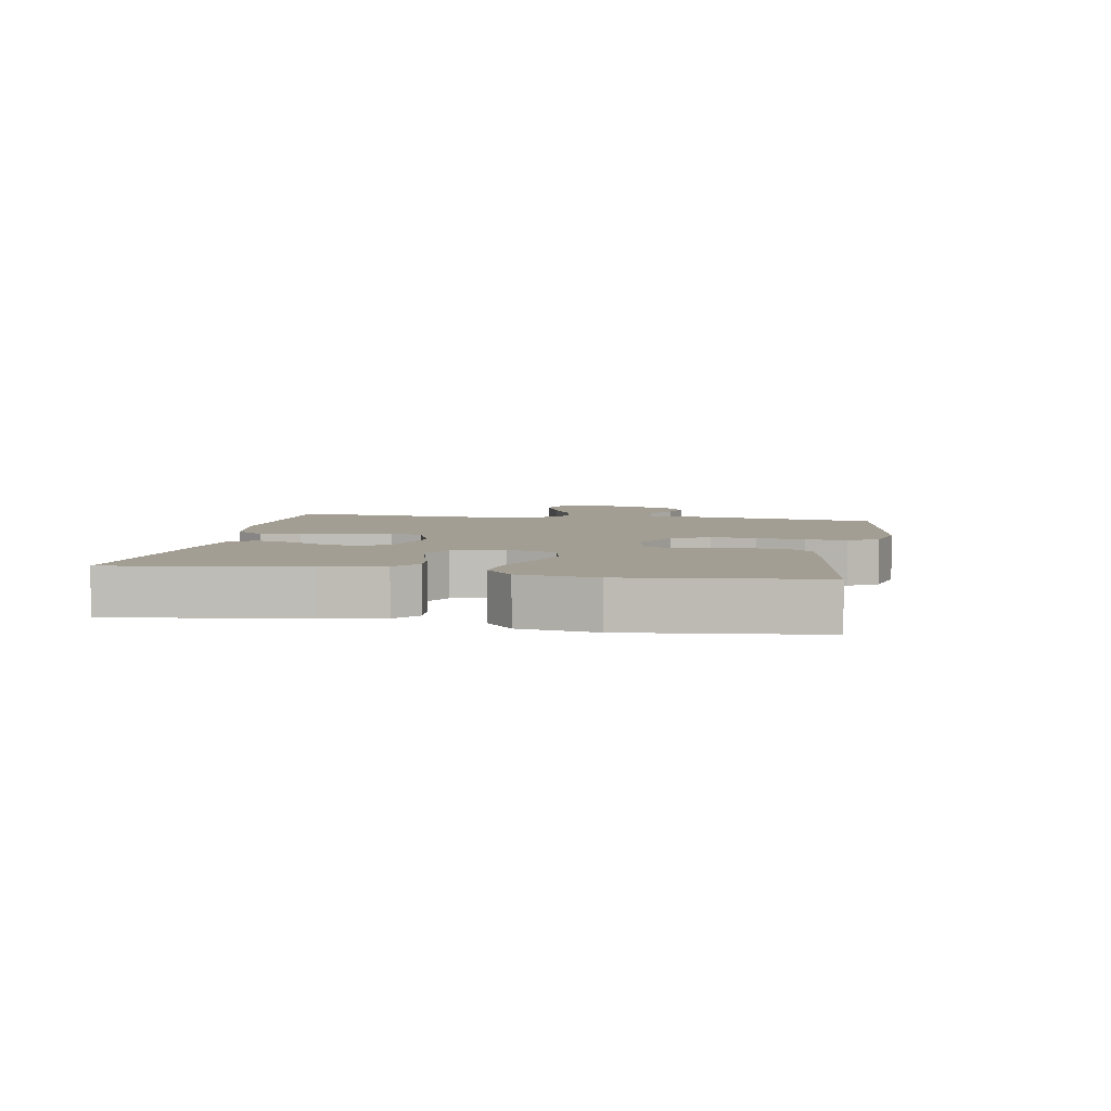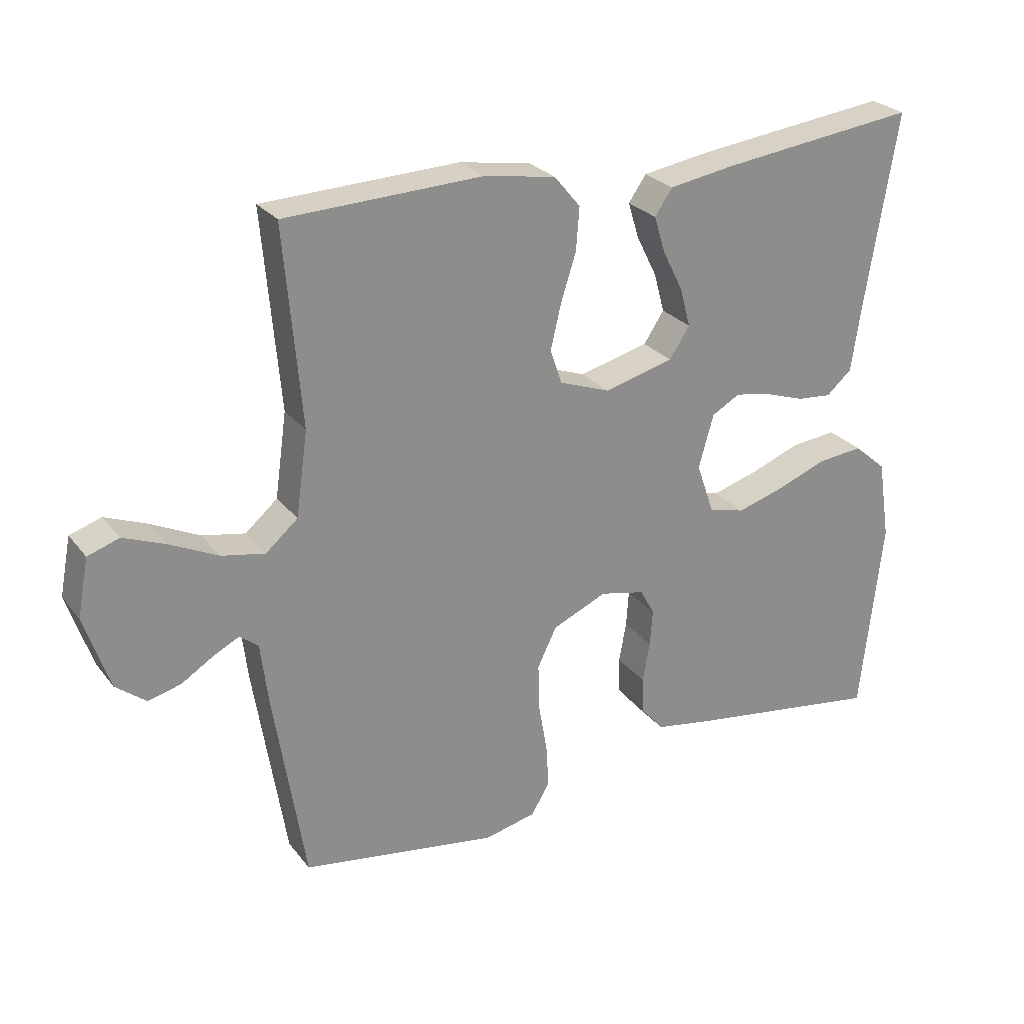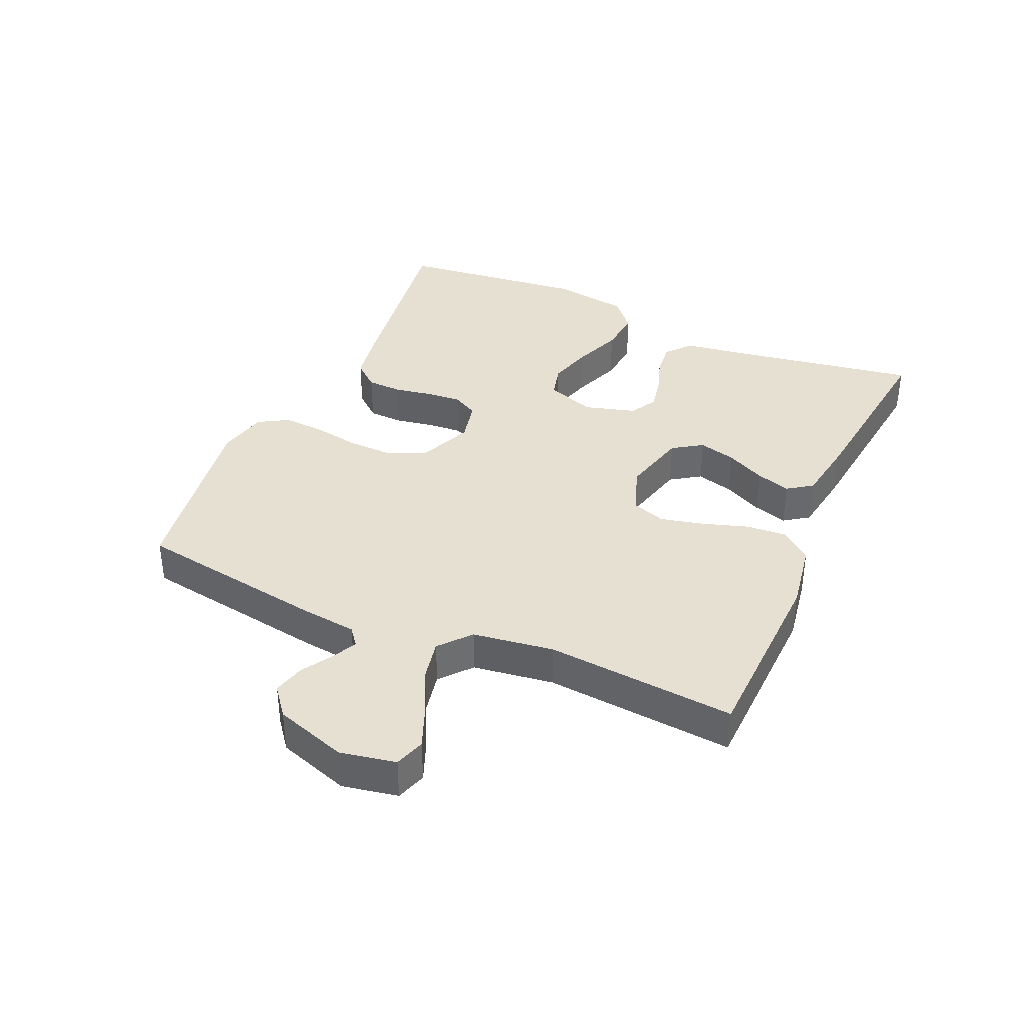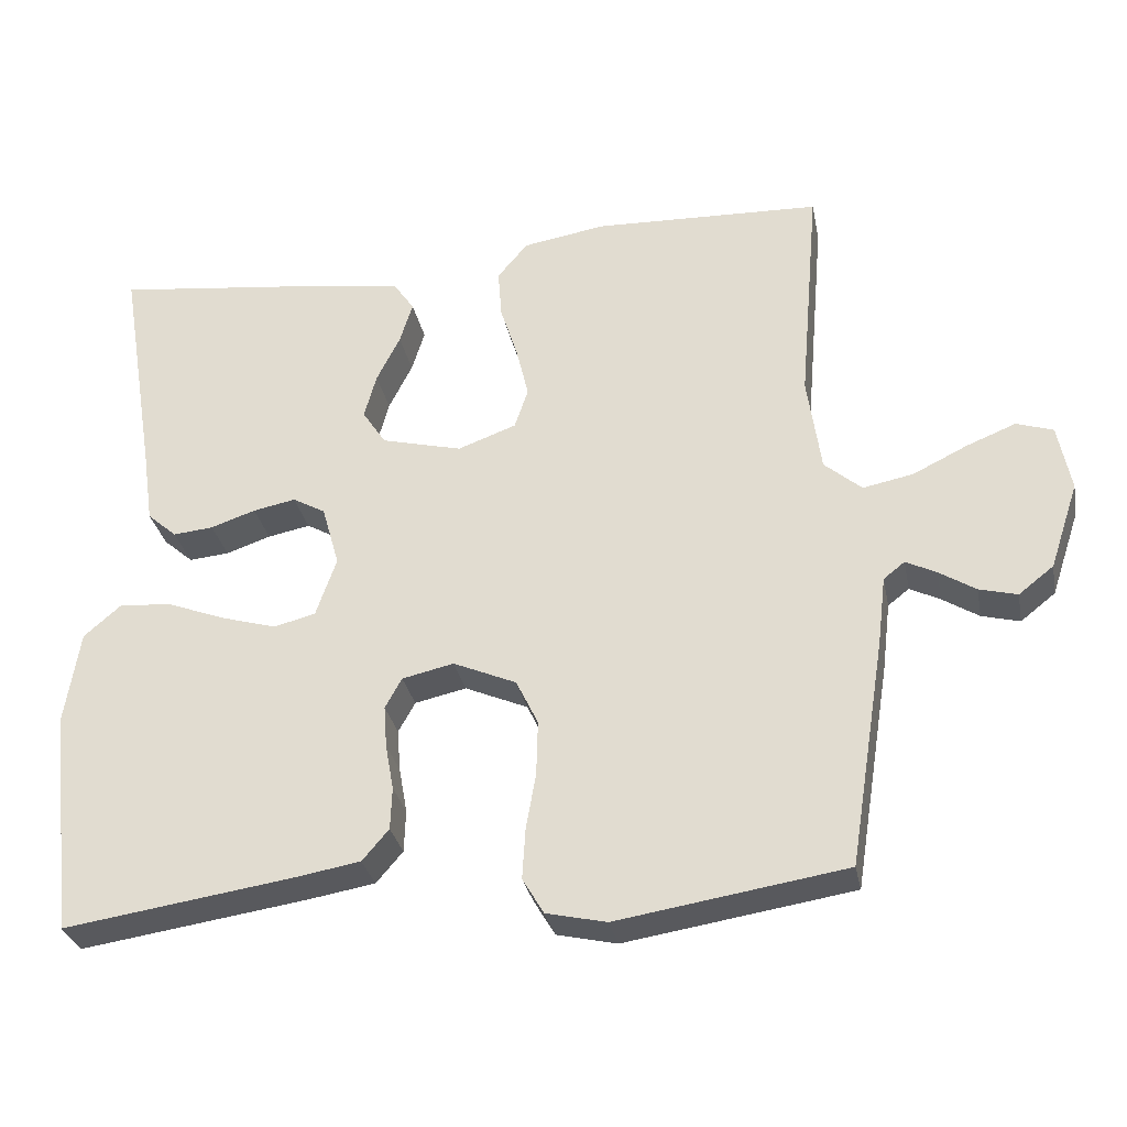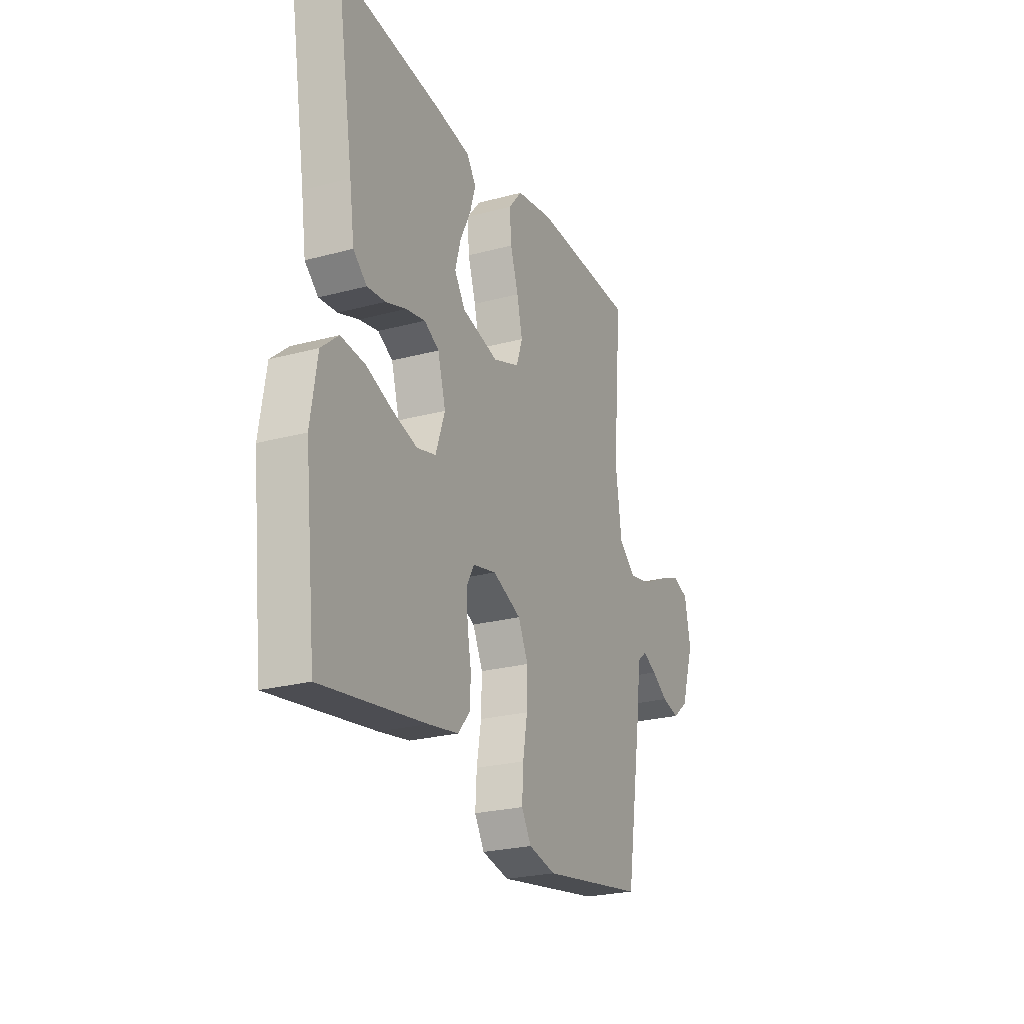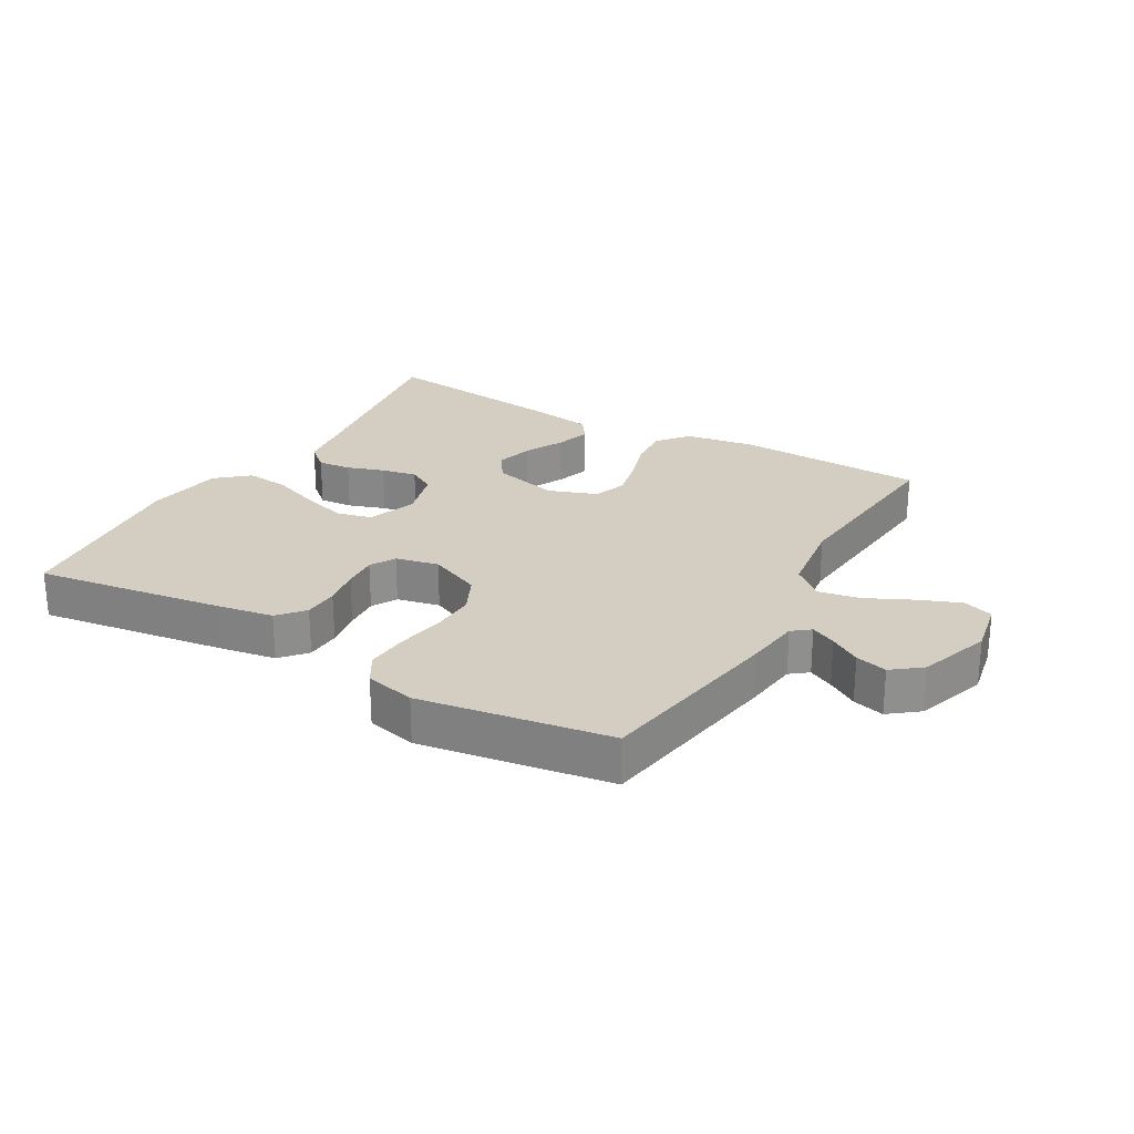
<metadata>
{"format":"obj","ext":"obj","renderer":"f3d","projection":"perspective","resolution":1024,"background":"white","views":[{"elev":5.2,"azim":100.2,"up":"+Y"},{"elev":26.1,"azim":-29.1,"up":"+Z"},{"elev":37.7,"azim":-66.2,"up":"+Y"},{"elev":-30.6,"azim":-168.9,"up":"+Z"},{"elev":-24.4,"azim":113.9,"up":"+Z"},{"elev":25.2,"azim":-149.9,"up":"+Y"}]}
</metadata>
<code>
v -0.5 0.07 0.5
v -0.2 0.07 0.511
v -0.091 0.07 0.493
v -0.051 0.07 0.445
v -0.056 0.07 0.38
v -0.079 0.07 0.308
v -0.095 0.07 0.24
v -0.077 0.07 0.187
v 0 0.07 0.159
v 0.106 0.07 0.186
v 0.137 0.07 0.233
v 0.121 0.07 0.292
v 0.09 0.07 0.354
v 0.073 0.07 0.409
v 0.1 0.07 0.448
v 0.2 0.07 0.464
v 0.5 0.07 0.5
v 0.451 0.07 0.2
v 0.437 0.07 0.103
v 0.398 0.07 0.069
v 0.345 0.07 0.074
v 0.286 0.07 0.094
v 0.23 0.07 0.105
v 0.187 0.07 0.081
v 0.164 0.07 0
v 0.191 0.07 -0.078
v 0.246 0.07 -0.092
v 0.318 0.07 -0.071
v 0.394 0.07 -0.042
v 0.464 0.07 -0.035
v 0.514 0.07 -0.078
v 0.533 0.07 -0.2
v 0.5 0.07 -0.5
v 0.2 0.07 -0.456
v 0.112 0.07 -0.441
v 0.077 0.07 -0.4
v 0.075 0.07 -0.344
v 0.086 0.07 -0.283
v 0.09 0.07 -0.228
v 0.068 0.07 -0.188
v 0 0.07 -0.173
v -0.083 0.07 -0.209
v -0.112 0.07 -0.269
v -0.11 0.07 -0.341
v -0.097 0.07 -0.416
v -0.093 0.07 -0.482
v -0.121 0.07 -0.529
v -0.2 0.07 -0.547
v -0.5 0.07 -0.5
v -0.548 0.07 -0.2
v -0.559 0.07 -0.109
v -0.587 0.07 -0.087
v -0.627 0.07 -0.107
v -0.675 0.07 -0.137
v -0.725 0.07 -0.15
v -0.771 0.07 -0.114
v -0.809 0.07 0
v -0.792 0.07 0.088
v -0.744 0.07 0.104
v -0.679 0.07 0.078
v -0.607 0.07 0.043
v -0.541 0.07 0.03
v -0.492 0.07 0.072
v -0.474 0.07 0.2
v -0.5 0 0.5
v -0.2 0 0.511
v -0.091 0 0.493
v -0.051 0 0.445
v -0.056 0 0.38
v -0.079 0 0.308
v -0.095 0 0.24
v -0.077 0 0.187
v 0 0 0.159
v 0.106 0 0.186
v 0.137 0 0.233
v 0.121 0 0.292
v 0.09 0 0.354
v 0.073 0 0.409
v 0.1 0 0.448
v 0.2 0 0.464
v 0.5 0 0.5
v 0.451 0 0.2
v 0.437 0 0.103
v 0.398 0 0.069
v 0.345 0 0.074
v 0.286 0 0.094
v 0.23 0 0.105
v 0.187 0 0.081
v 0.164 0 0
v 0.191 0 -0.078
v 0.246 0 -0.092
v 0.318 0 -0.071
v 0.394 0 -0.042
v 0.464 0 -0.035
v 0.514 0 -0.078
v 0.533 0 -0.2
v 0.5 0 -0.5
v 0.2 0 -0.456
v 0.112 0 -0.441
v 0.077 0 -0.4
v 0.075 0 -0.344
v 0.086 0 -0.283
v 0.09 0 -0.228
v 0.068 0 -0.188
v 0 0 -0.173
v -0.083 0 -0.209
v -0.112 0 -0.269
v -0.11 0 -0.341
v -0.097 0 -0.416
v -0.093 0 -0.482
v -0.121 0 -0.529
v -0.2 0 -0.547
v -0.5 0 -0.5
v -0.548 0 -0.2
v -0.559 0 -0.109
v -0.587 0 -0.087
v -0.627 0 -0.107
v -0.675 0 -0.137
v -0.725 0 -0.15
v -0.771 0 -0.114
v -0.809 0 0
v -0.792 0 0.088
v -0.744 0 0.104
v -0.679 0 0.078
v -0.607 0 0.043
v -0.541 0 0.03
v -0.492 0 0.072
v -0.474 0 0.2
f 59 60 61
f 58 59 61
f 57 58 61
f 56 57 61
f 55 56 61
f 54 55 61
f 53 54 61
f 52 53 61 62
f 51 52 62 63
f 50 51 63
f 49 50 63
f 48 49 63
f 47 48 63
f 46 47 63
f 45 46 63
f 44 45 63
f 36 37 38
f 35 36 38
f 34 35 38
f 33 34 38
f 32 33 38
f 31 32 38
f 30 31 38
f 29 30 38
f 28 29 38
f 27 28 38 39
f 26 27 39 40
f 20 21 22
f 19 20 22
f 18 19 22
f 18 22 23
f 17 18 23
f 16 17 23
f 15 16 23
f 14 15 23
f 13 14 23
f 12 13 23
f 11 12 23 24
f 4 5 6
f 3 4 6
f 2 3 6
f 1 2 6
f 64 1 6
f 64 6 7
f 43 44 63 64
f 64 7 8
f 43 64 8
f 42 43 8
f 41 42 8 9
f 40 41 9
f 26 40 9
f 25 26 9
f 10 11 24 25
f 9 10 25
f 125 124 123
f 125 123 122
f 125 122 121
f 125 121 120
f 125 120 119
f 125 119 118
f 125 118 117
f 126 125 117 116
f 127 126 116 115
f 127 115 114
f 127 114 113
f 127 113 112
f 127 112 111
f 127 111 110
f 127 110 109
f 127 109 108
f 102 101 100
f 102 100 99
f 102 99 98
f 102 98 97
f 102 97 96
f 102 96 95
f 102 95 94
f 102 94 93
f 102 93 92
f 103 102 92 91
f 104 103 91 90
f 86 85 84
f 86 84 83
f 86 83 82
f 87 86 82
f 87 82 81
f 87 81 80
f 87 80 79
f 87 79 78
f 87 78 77
f 87 77 76
f 88 87 76 75
f 70 69 68
f 70 68 67
f 70 67 66
f 70 66 65
f 70 65 128
f 71 70 128
f 128 127 108 107
f 72 71 128
f 72 128 107
f 72 107 106
f 73 72 106 105
f 73 105 104
f 73 104 90
f 73 90 89
f 89 88 75 74
f 89 74 73
f 1 65 66 2
f 2 66 67 3
f 3 67 68 4
f 4 68 69 5
f 5 69 70 6
f 6 70 71 7
f 7 71 72 8
f 8 72 73 9
f 9 73 74 10
f 10 74 75 11
f 11 75 76 12
f 12 76 77 13
f 13 77 78 14
f 14 78 79 15
f 15 79 80 16
f 16 80 81 17
f 17 81 82 18
f 18 82 83 19
f 19 83 84 20
f 20 84 85 21
f 21 85 86 22
f 22 86 87 23
f 23 87 88 24
f 24 88 89 25
f 25 89 90 26
f 26 90 91 27
f 27 91 92 28
f 28 92 93 29
f 29 93 94 30
f 30 94 95 31
f 31 95 96 32
f 32 96 97 33
f 33 97 98 34
f 34 98 99 35
f 35 99 100 36
f 36 100 101 37
f 37 101 102 38
f 38 102 103 39
f 39 103 104 40
f 40 104 105 41
f 41 105 106 42
f 42 106 107 43
f 43 107 108 44
f 44 108 109 45
f 45 109 110 46
f 46 110 111 47
f 47 111 112 48
f 48 112 113 49
f 49 113 114 50
f 50 114 115 51
f 51 115 116 52
f 52 116 117 53
f 53 117 118 54
f 54 118 119 55
f 55 119 120 56
f 56 120 121 57
f 57 121 122 58
f 58 122 123 59
f 59 123 124 60
f 60 124 125 61
f 61 125 126 62
f 62 126 127 63
f 63 127 128 64
f 64 128 65 1

</code>
